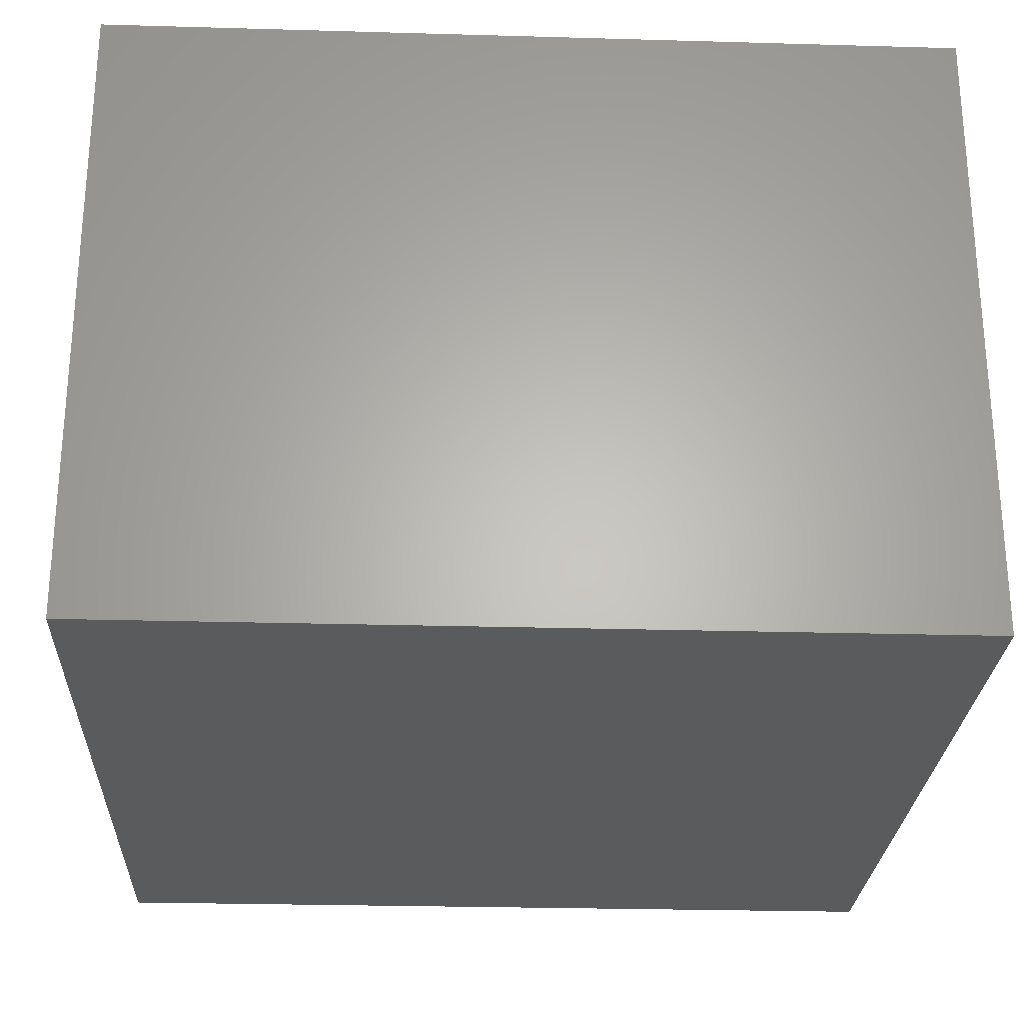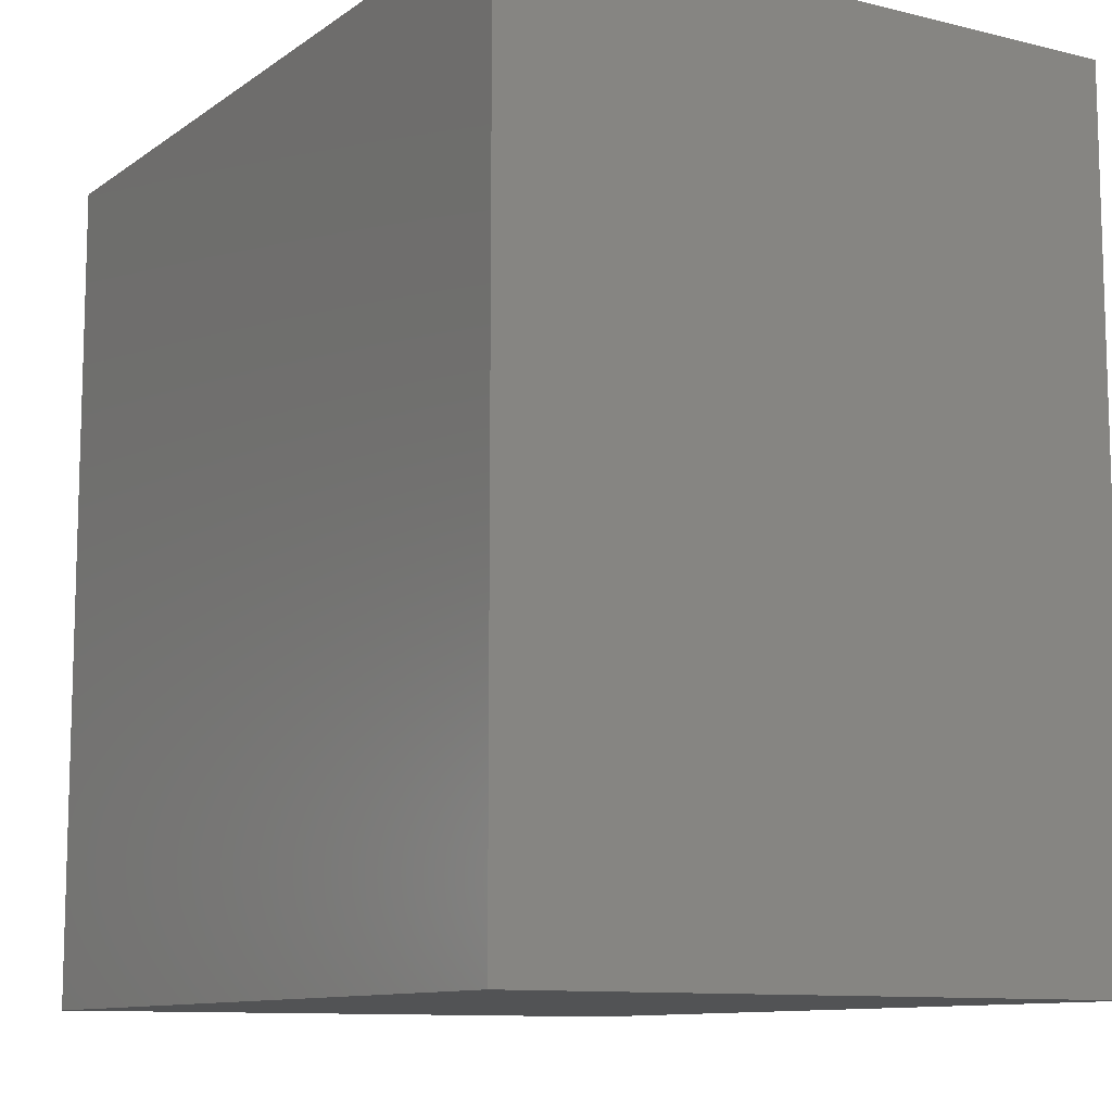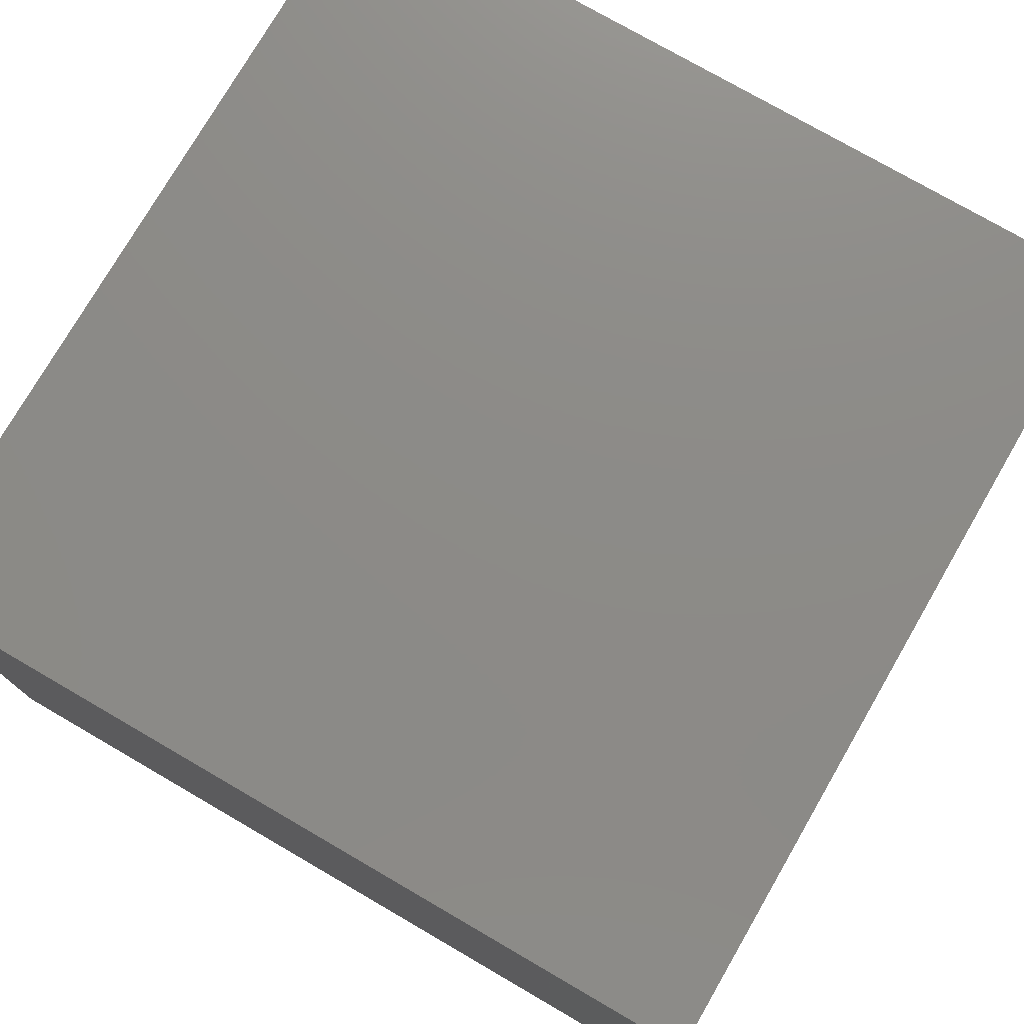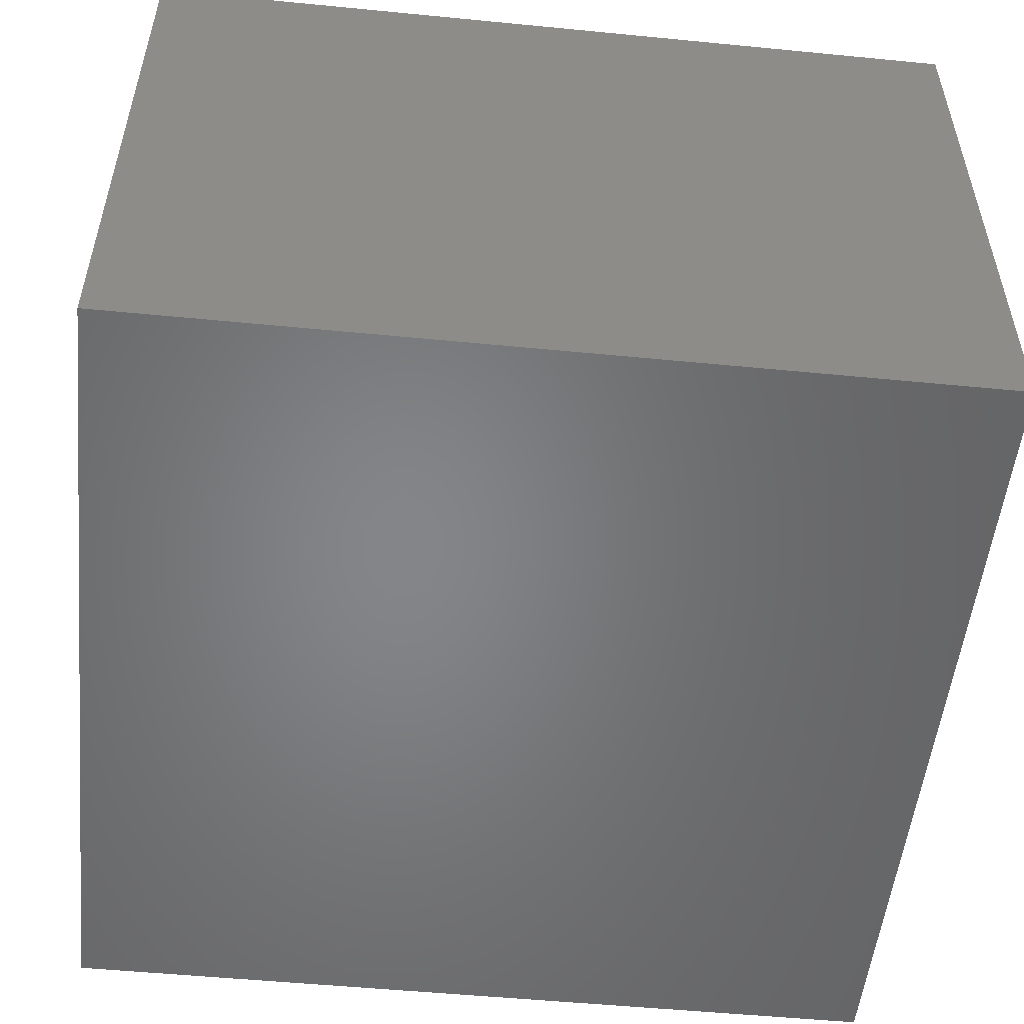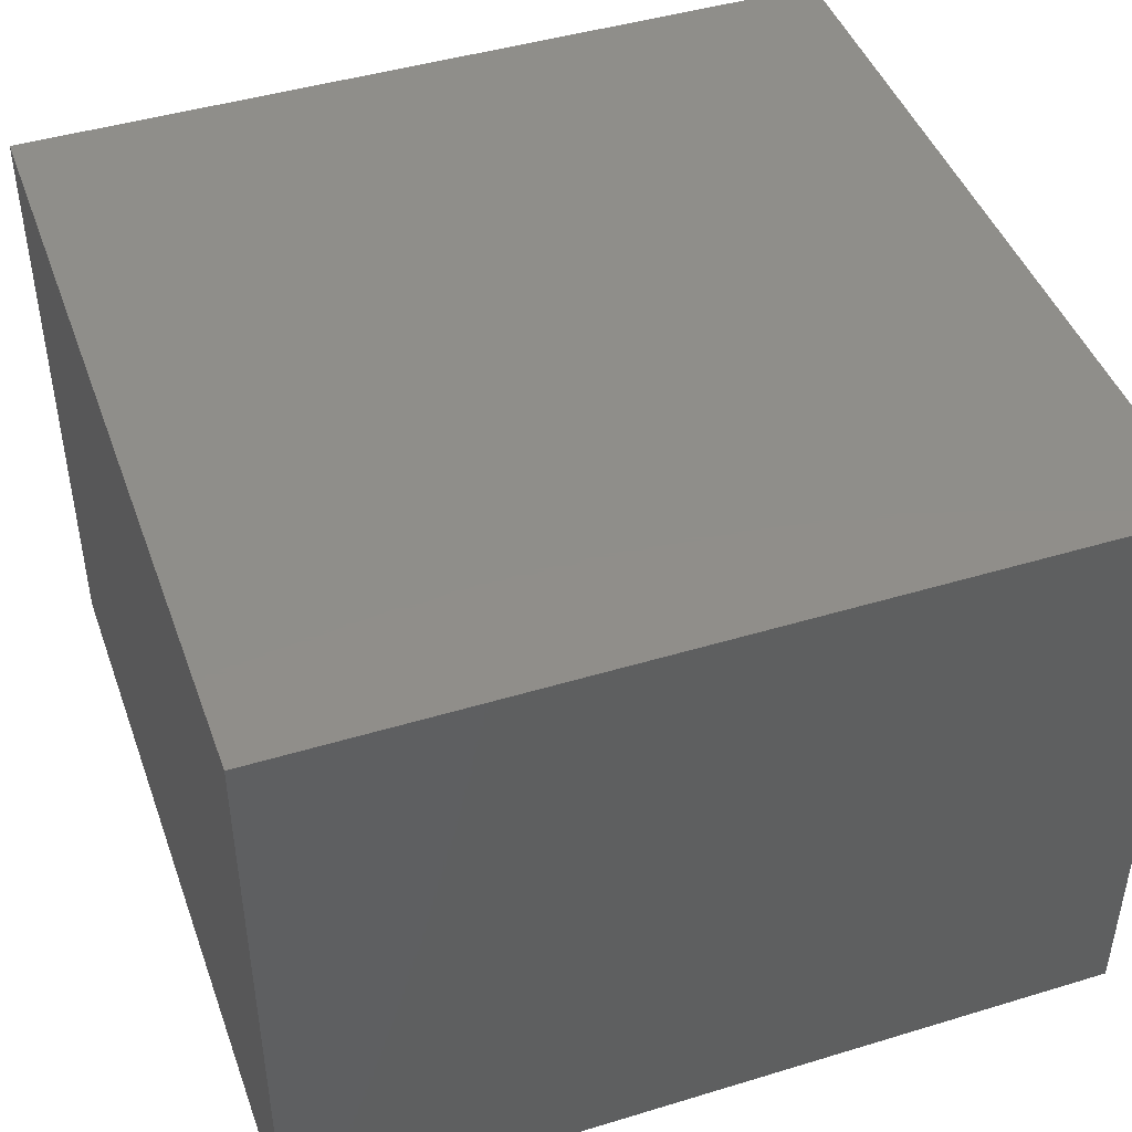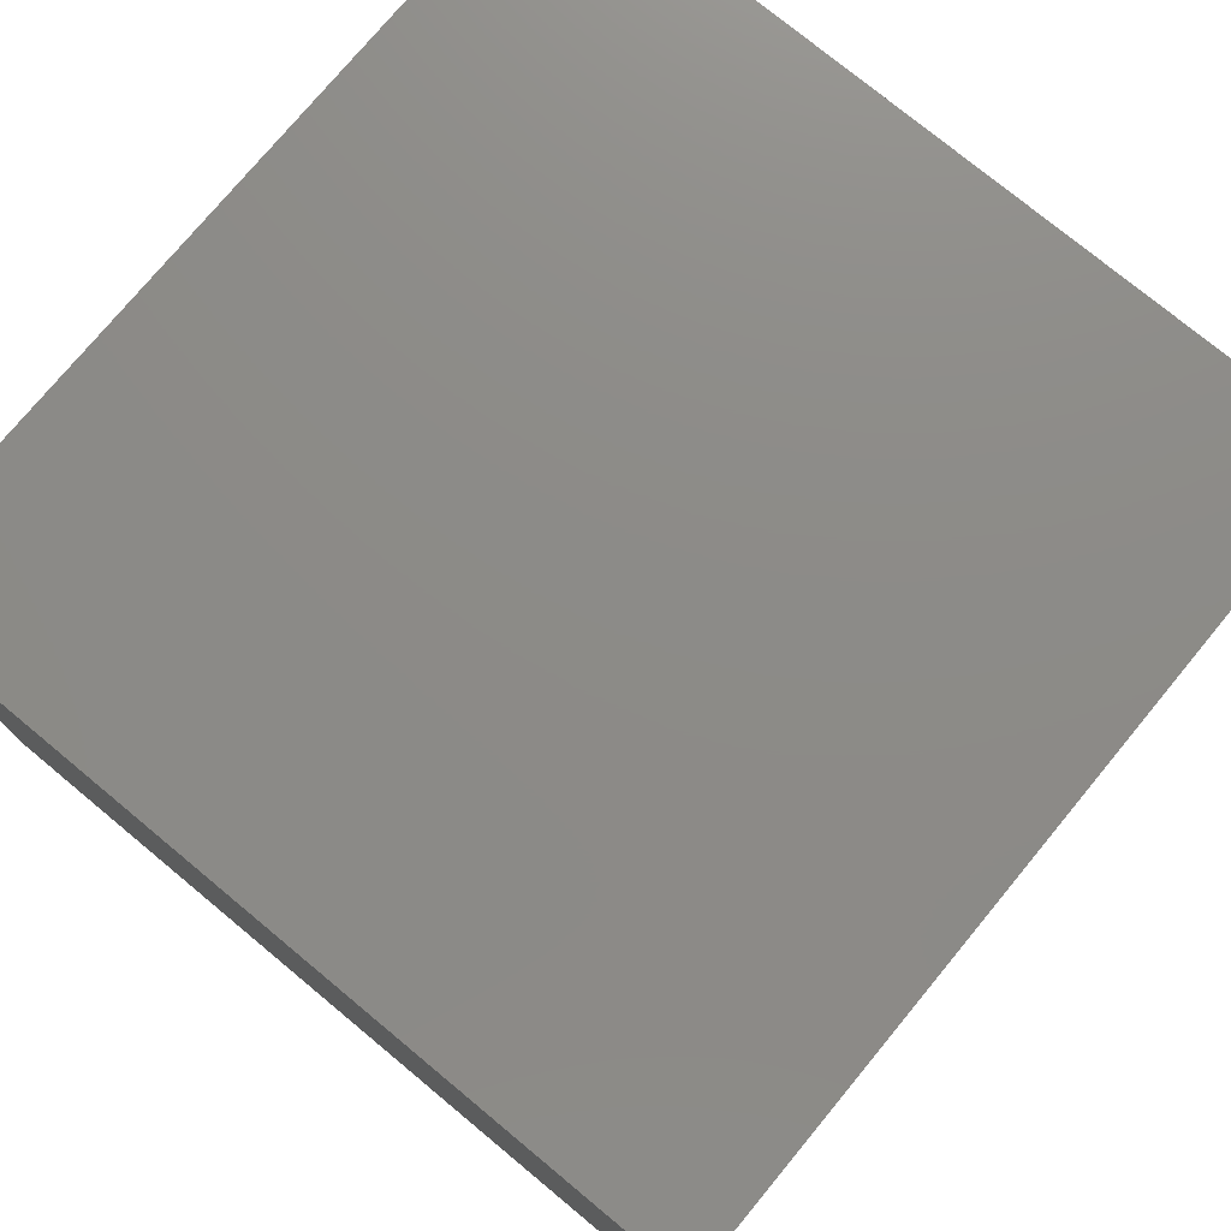
<metadata>
{"format":"stl","ext":"stl","renderer":"f3d","projection":"perspective","resolution":1024,"background":"white","views":[{"elev":-25.9,"azim":87.4,"up":"+Z"},{"elev":-10.6,"azim":58.6,"up":"+Y"},{"elev":76.3,"azim":-59.9,"up":"+Z"},{"elev":-52.6,"azim":174.0,"up":"+Z"},{"elev":44.8,"azim":-109.4,"up":"+Z"},{"elev":76.2,"azim":-140.4,"up":"+Z"}]}
</metadata>
<code>
# stl→obj: 24 verts, 44 faces
v 9 2.053 1.118
v 9 1 0
v 9 4.169 1.118
v 9 9 0
v 9 2.053 3.118
v 9 4.169 3.118
v 9 1 6
v 9 5.883 5
v 9 5.883 3
v 9 8 3
v 9 9 6
v 9 8 5
v 1 9 6
v 1 1 6
v 1 9 0
v 1 1 0
v 1 8 2
v 1 8 1
v 1 2 1
v 1 2 2
v 7.984 9 0.4654
v 7.984 9 4.962
v 7.005 9 0.4654
v 7.005 9 4.962
f 1 2 3
f 4 3 2
f 5 2 1
f 6 7 5
f 2 5 7
f 8 7 6
f 6 3 9
f 10 9 4
f 3 4 9
f 11 10 4
f 11 8 12
f 10 11 12
f 7 8 11
f 6 9 8
f 13 14 7
f 13 7 11
f 15 4 2
f 15 2 16
f 17 15 18
f 15 16 19
f 15 19 18
f 20 13 17
f 15 17 13
f 20 19 16
f 13 20 14
f 16 14 20
f 21 22 11
f 21 11 4
f 23 21 4
f 24 11 22
f 24 23 15
f 24 15 13
f 4 15 23
f 11 24 13
f 14 16 2
f 14 2 7
f 6 5 1
f 6 1 3
f 12 8 9
f 12 9 10
f 22 21 23
f 22 23 24
f 17 18 19
f 17 19 20

</code>
